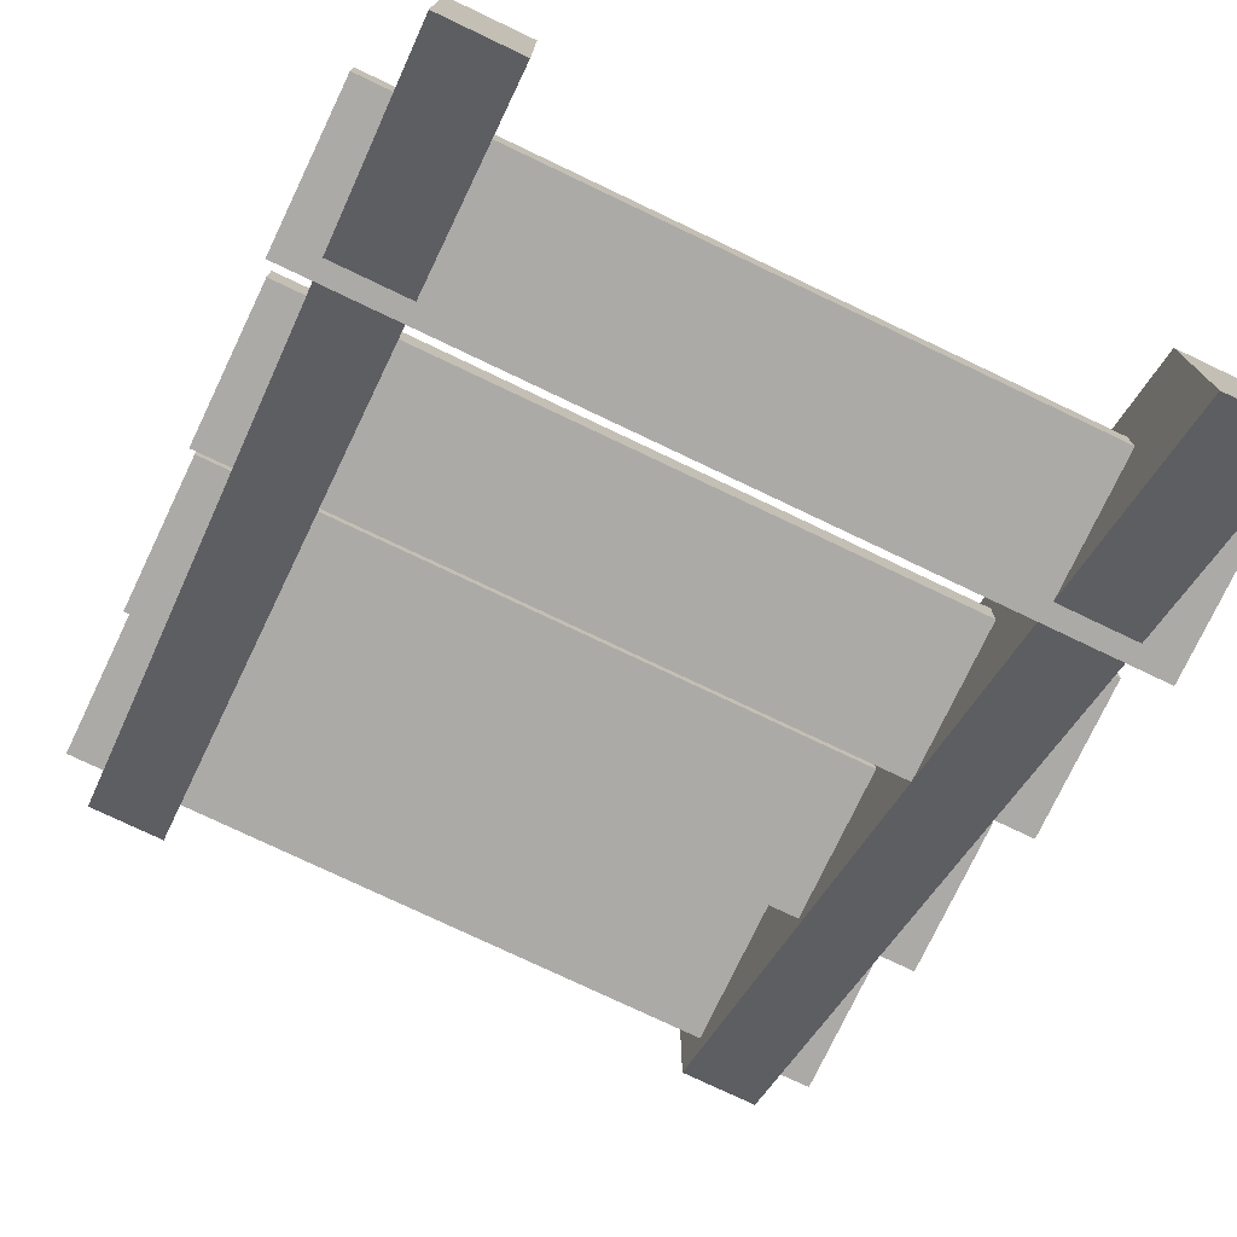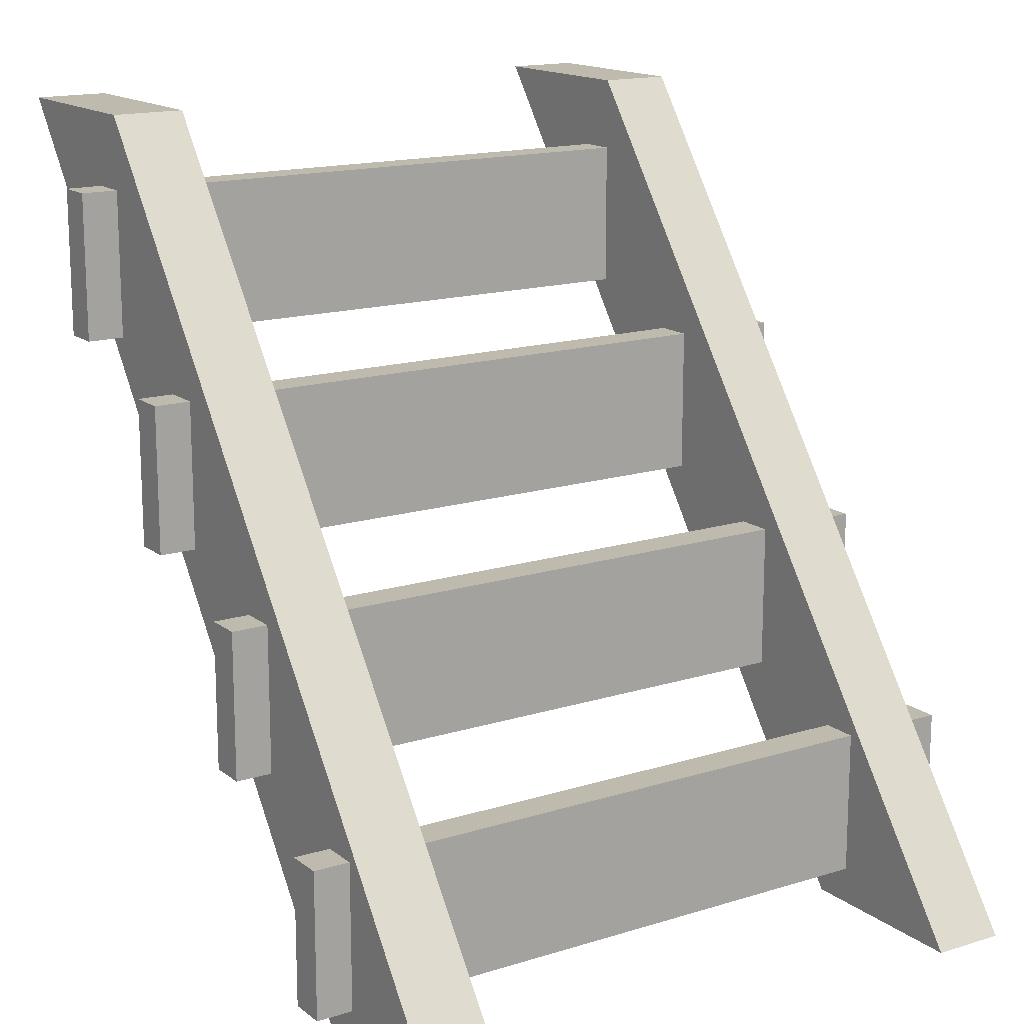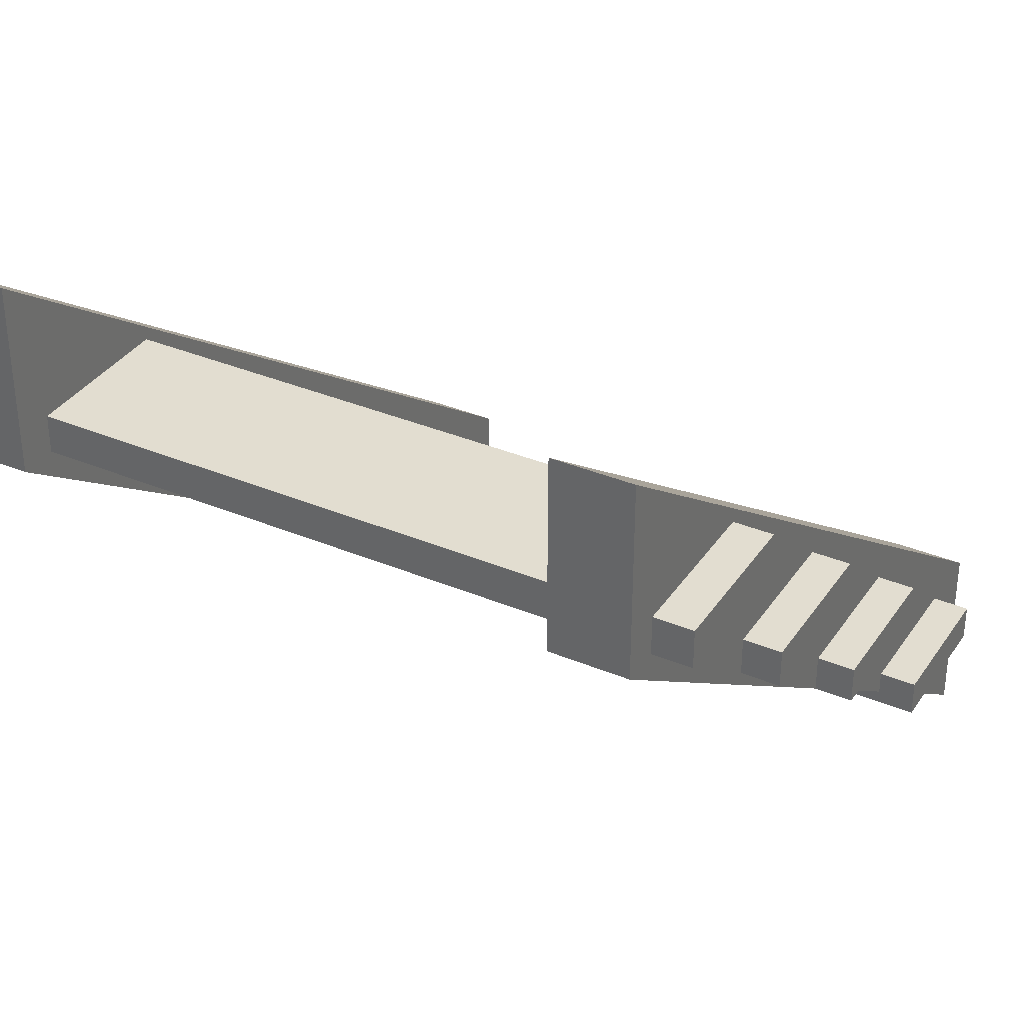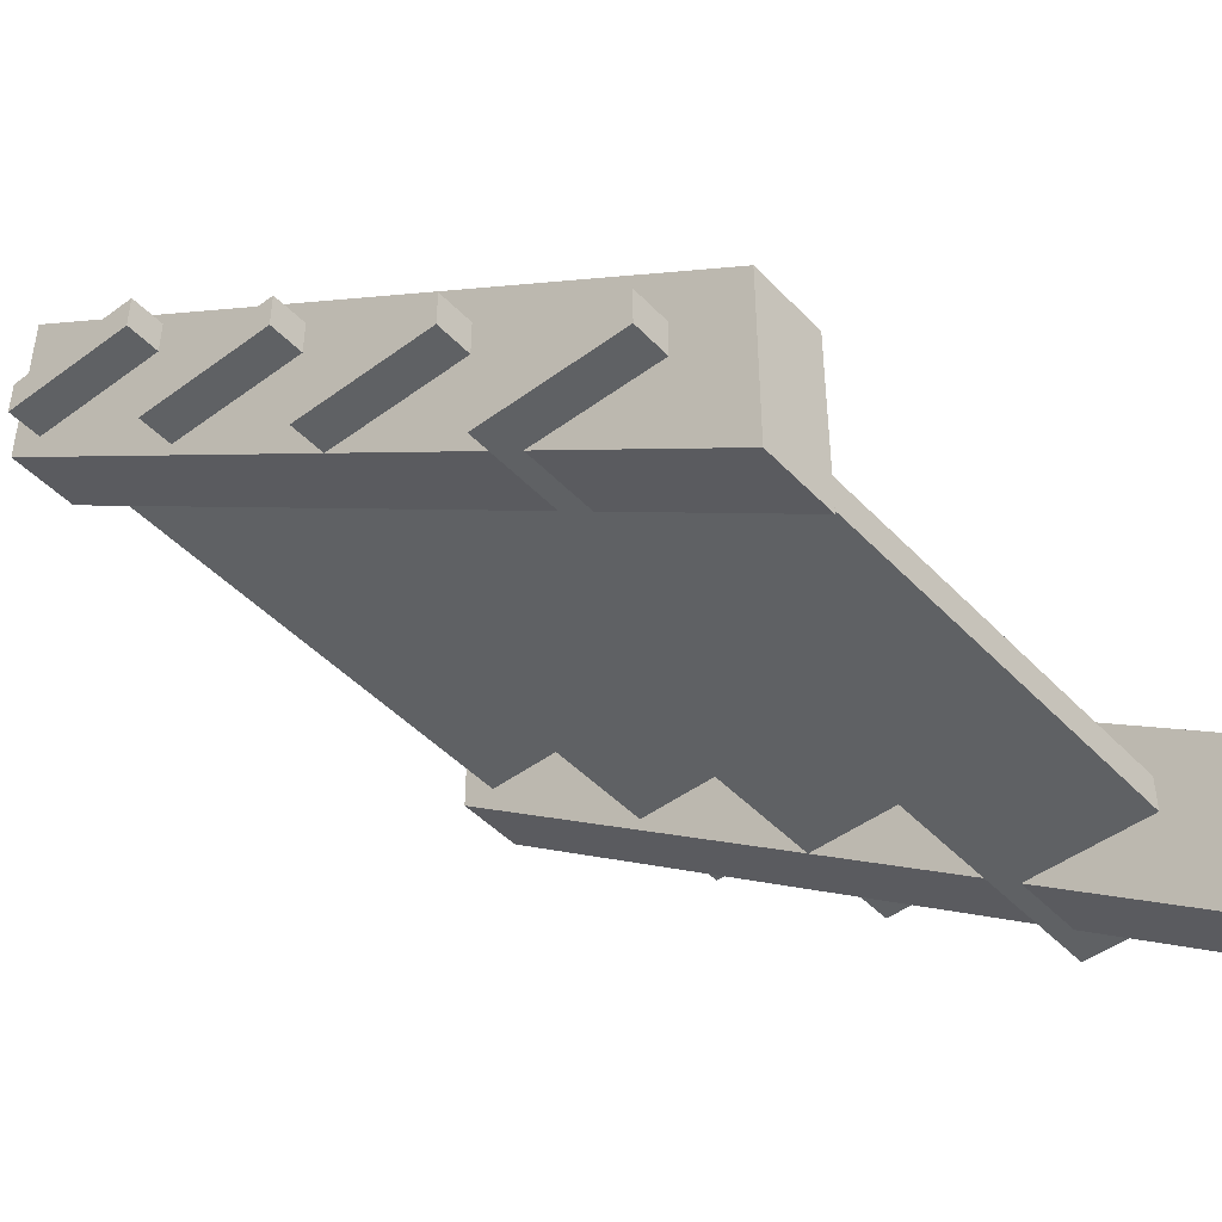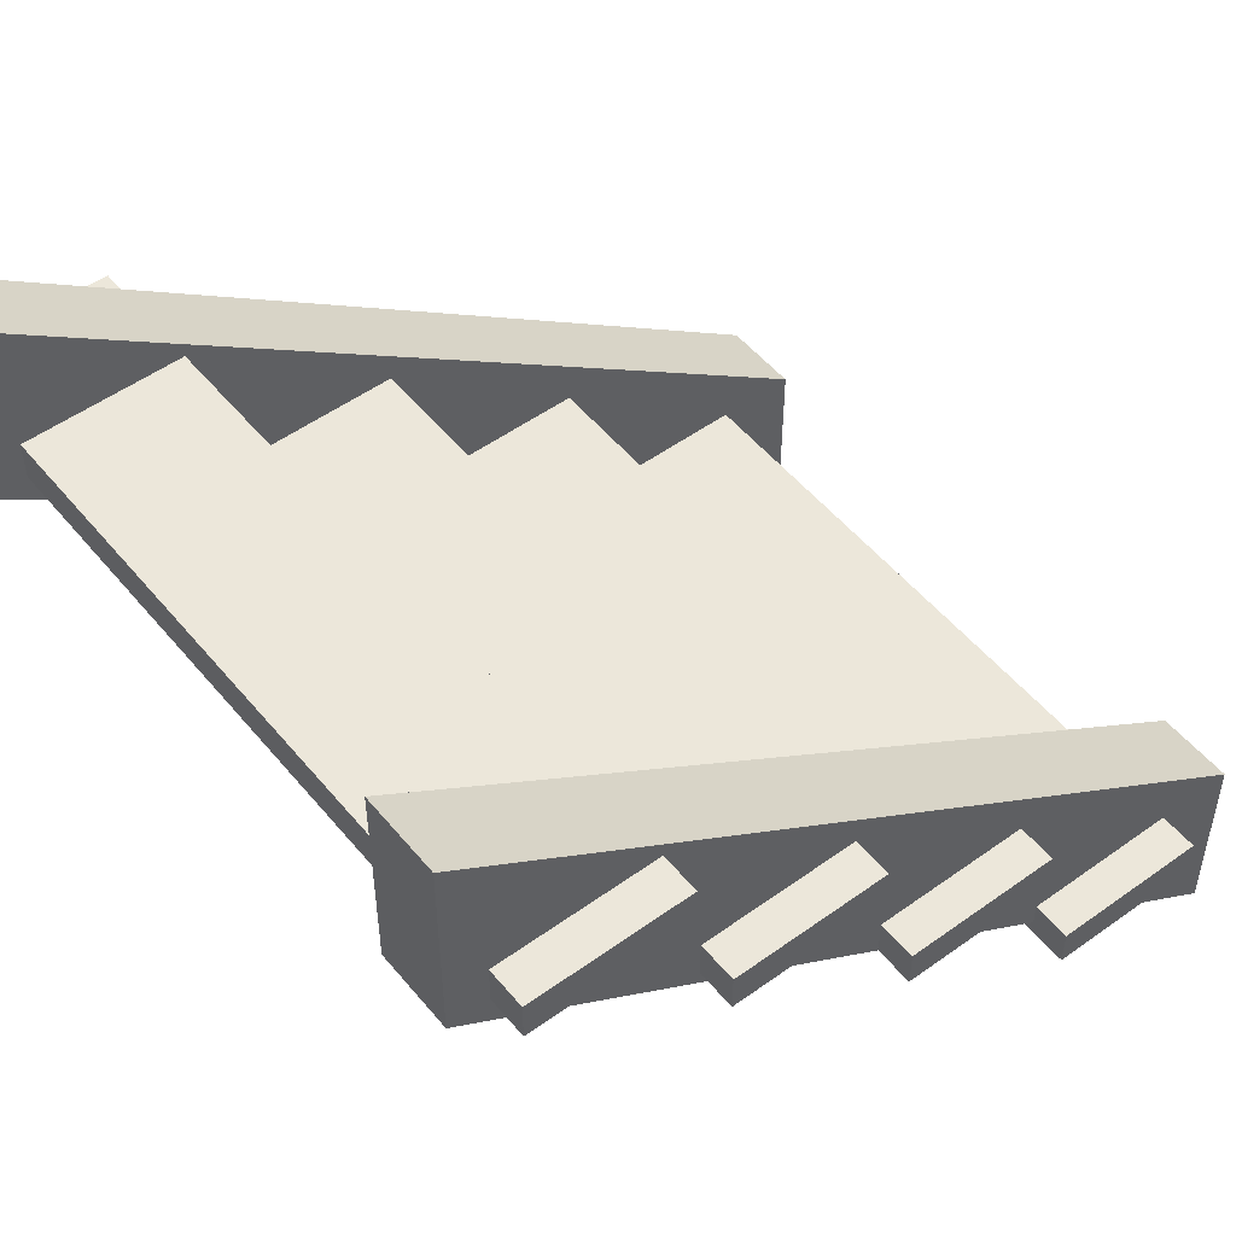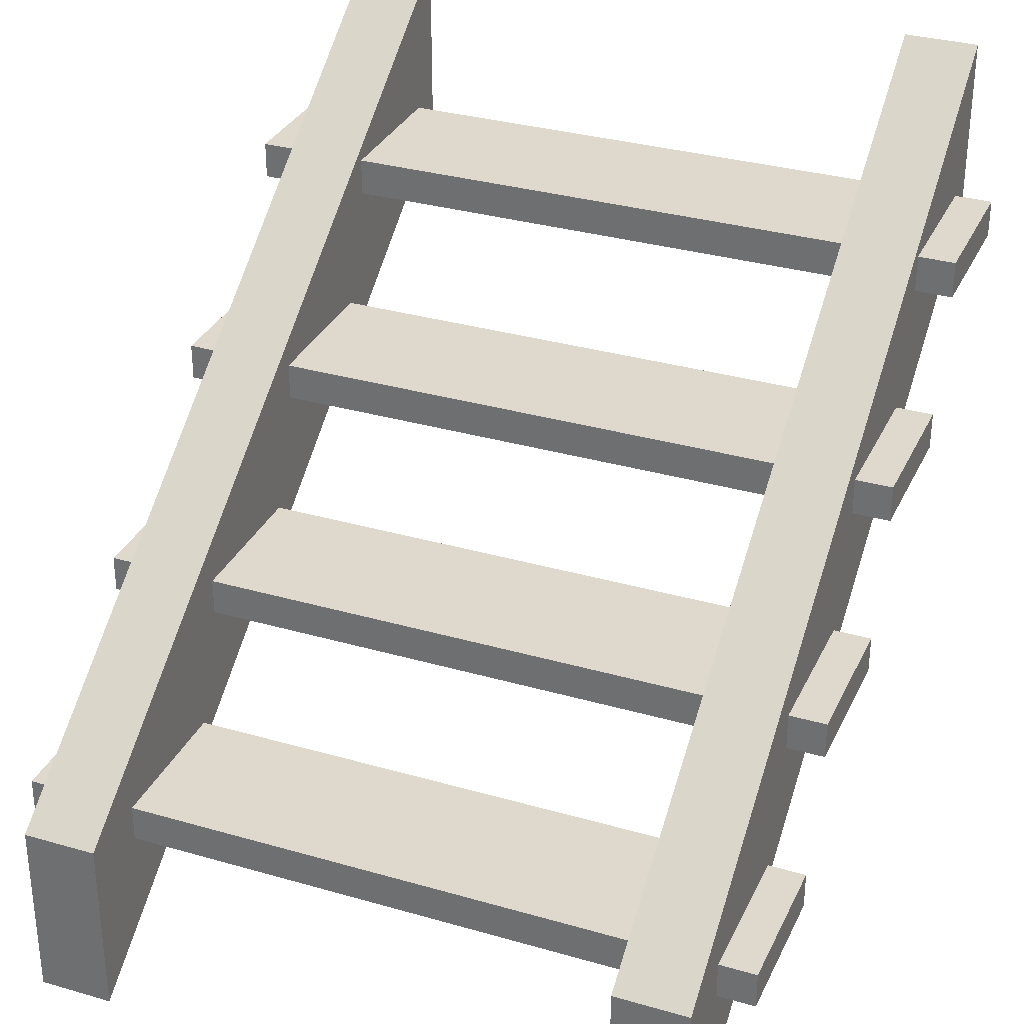
<metadata>
{"format":"obj","ext":"obj","renderer":"f3d","projection":"perspective","resolution":1024,"background":"white","views":[{"elev":-76.1,"azim":-25.5,"up":"+Y"},{"elev":15.6,"azim":146.8,"up":"+Z"},{"elev":35.1,"azim":-150.8,"up":"+Y"},{"elev":-46.0,"azim":-49.7,"up":"+Y"},{"elev":51.4,"azim":-128.1,"up":"+Y"},{"elev":32.0,"azim":22.1,"up":"+Y"}]}
</metadata>
<code>
o scaffold_stairs_Cube.4151
v -1 0.9 0.4
v -1 0.8 0.4
v -1 0.9 -0
v -1 0.8 -0
v 1 0.9 0.4
v 1 0.8 0.4
v 1 0.9 0
v 1 0.8 0
v 1 0.4 0.5
v 1 0.5 0.5
v 1 0.4 0.9
v 1 0.5 0.9
v -1 0.4 0.5
v -1 0.5 0.5
v -1 0.4 0.9
v -1 0.5 0.9
v -1 1.3 -0.1
v -1 1.2 -0.1
v -1 1.3 -0.5
v -1 1.2 -0.5
v 1 1.3 -0.1
v 1 1.2 -0.1
v 1 1.3 -0.5
v 1 1.2 -0.5
v -1 1.7 -0.6
v -1 1.6 -0.6
v -1 1.7 -1
v -1 1.6 -1
v 1 1.7 -0.6
v 1 1.6 -0.6
v 1 1.7 -1
v 1 1.6 -1
v -0.9 0.5 1.1
v -0.9 -0 1.1
v -0.9 2.1 -1.1
v -0.9 1.6 -1.1
v -0.7 0.5 1.1
v -0.7 -0 1.1
v -0.7 2.1 -1.1
v -0.7 1.6 -1.1
v 0.7 0.5 1.1
v 0.7 -0 1.1
v 0.7 2.1 -1.1
v 0.7 1.6 -1.1
v 0.9 0.5 1.1
v 0.9 -0 1.1
v 0.9 2.1 -1.1
v 0.9 1.6 -1.1
f 2 1 3 4
f 6 2 4 8
f 8 7 5 6
f 6 5 1 2
f 1 5 7 3
f 4 3 7 8
f 9 10 12 11
f 11 12 16 15
f 15 16 14 13
f 13 14 10 9
f 11 15 13 9
f 16 12 10 14
f 18 17 19 20
f 22 18 20 24
f 24 23 21 22
f 22 21 17 18
f 17 21 23 19
f 20 19 23 24
f 26 25 27 28
f 30 26 28 32
f 32 31 29 30
f 30 29 25 26
f 25 29 31 27
f 28 27 31 32
f 34 33 35 36
f 38 34 36 40
f 40 39 37 38
f 38 37 33 34
f 33 37 39 35
f 36 35 39 40
f 42 41 43 44
f 46 42 44 48
f 48 47 45 46
f 46 45 41 42
f 41 45 47 43
f 44 43 47 48

</code>
